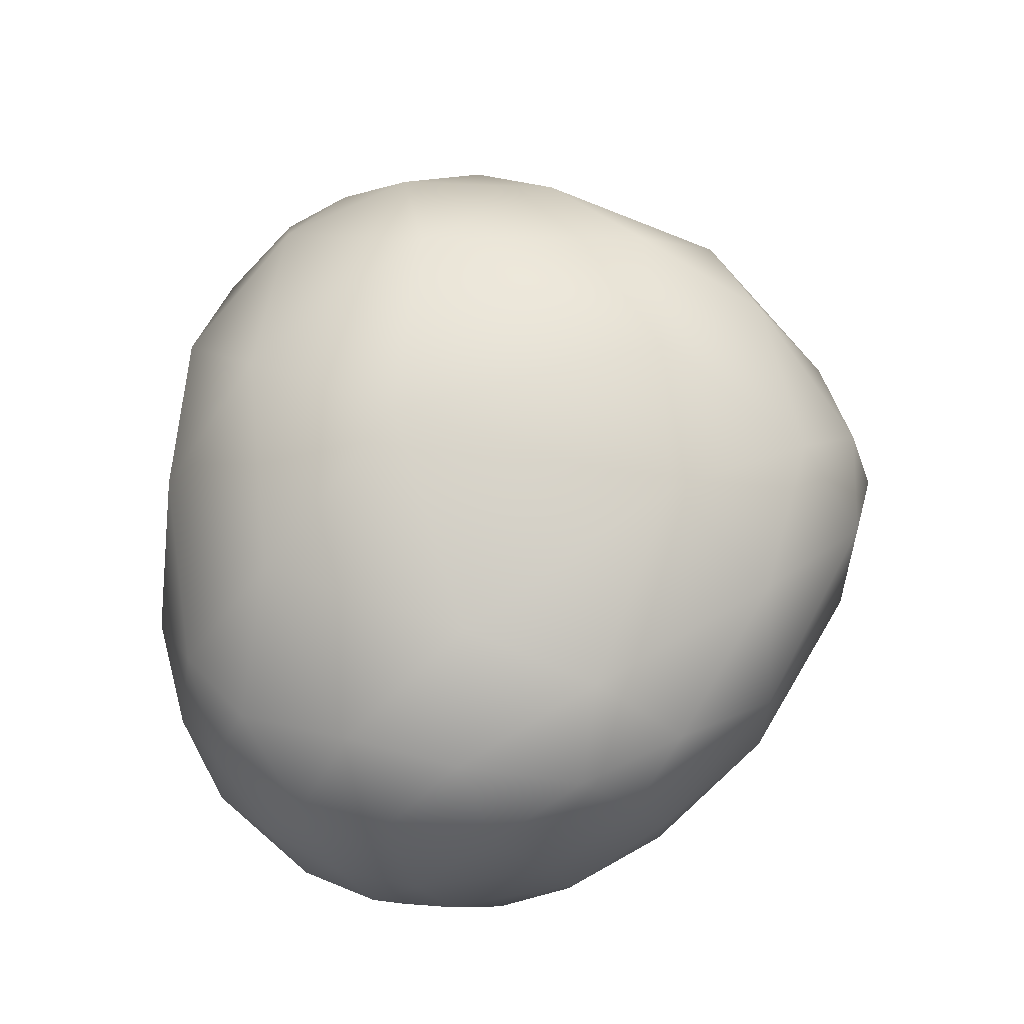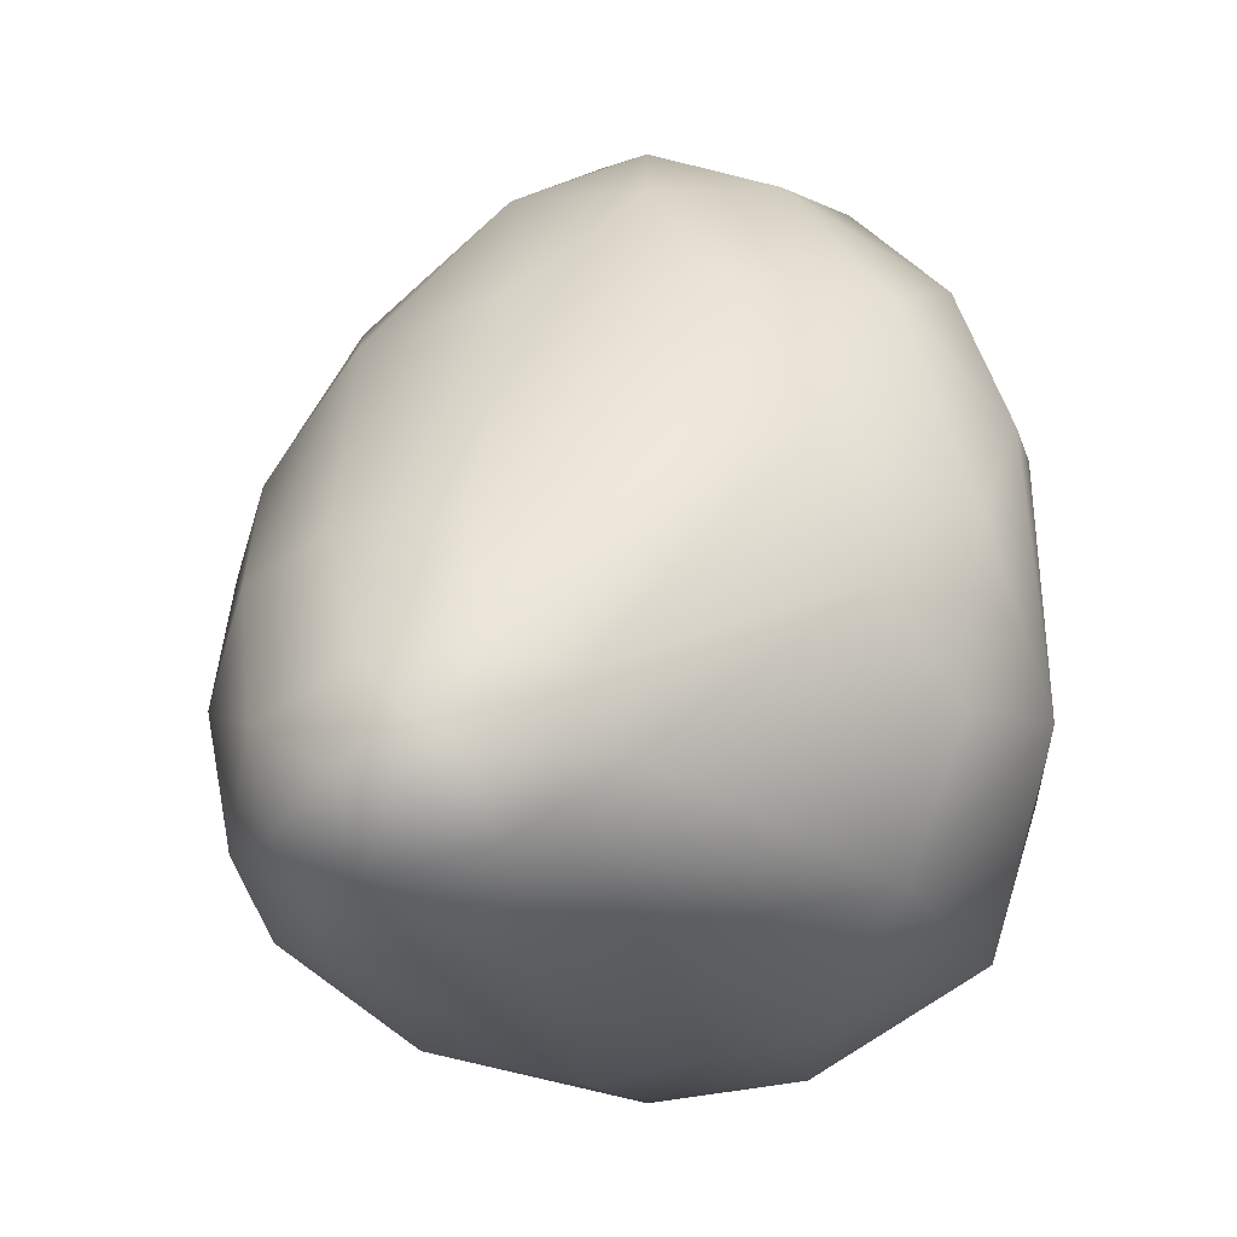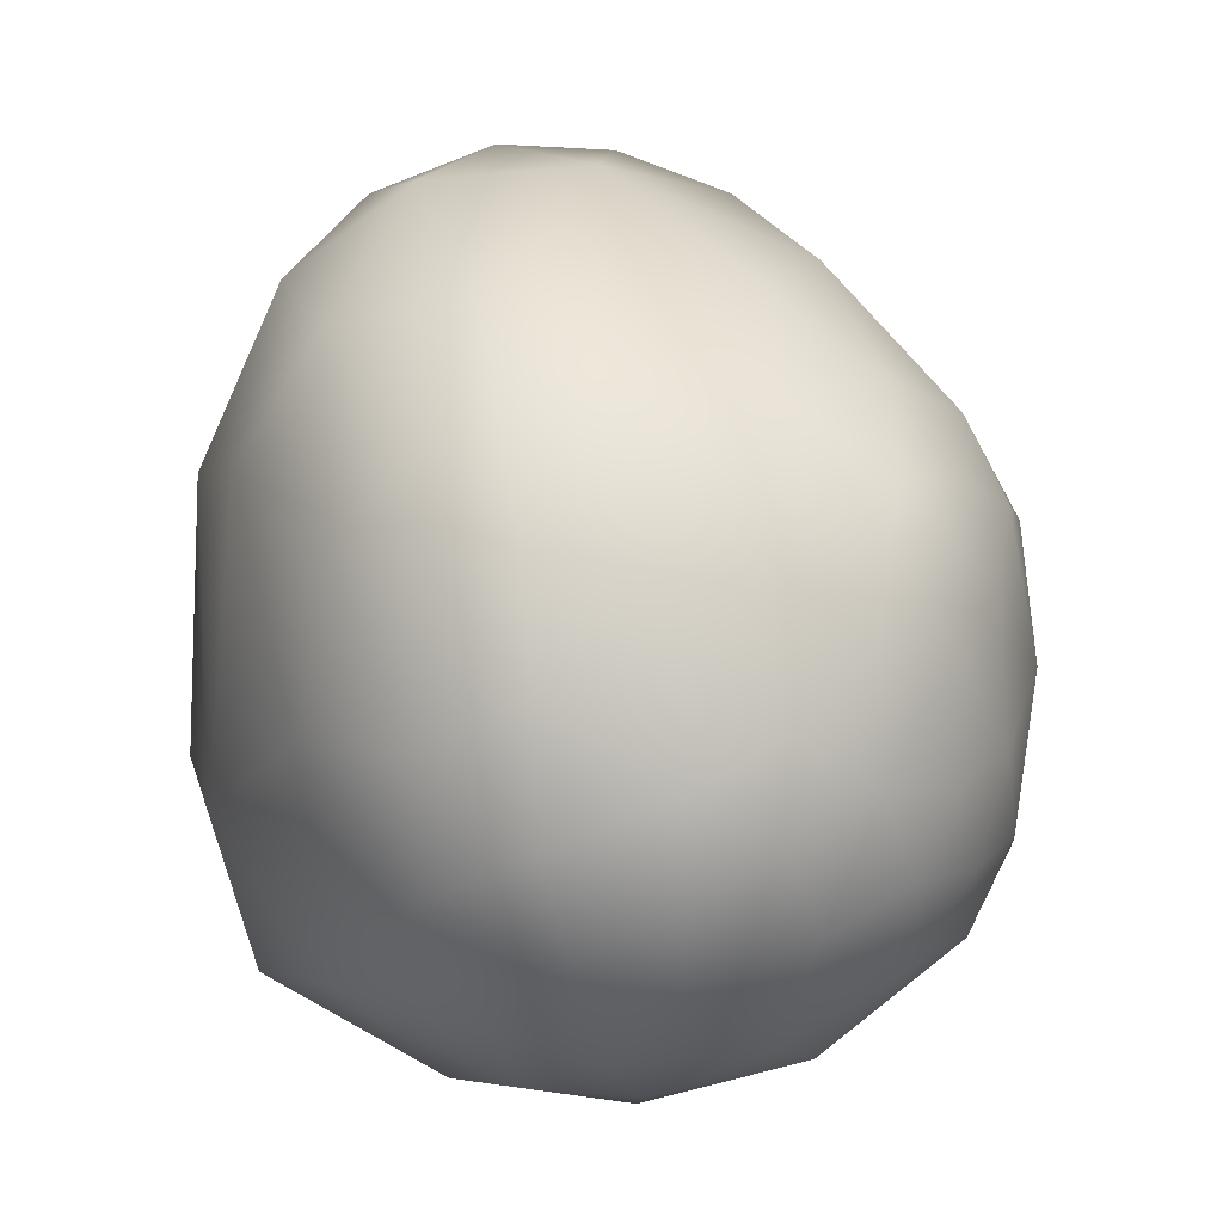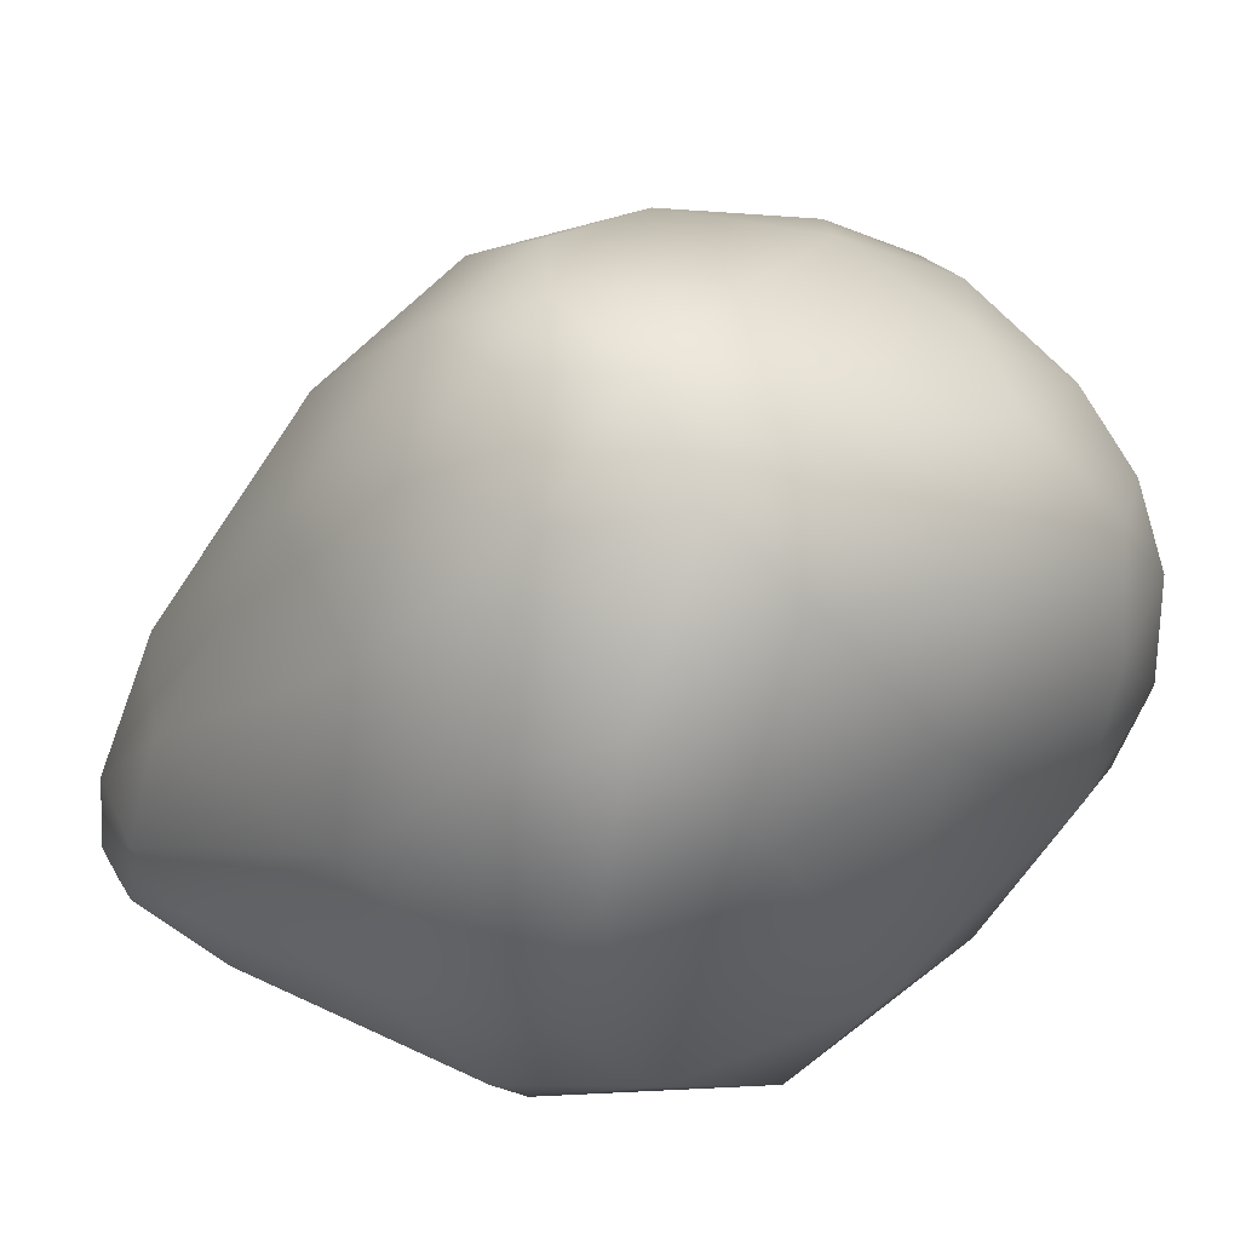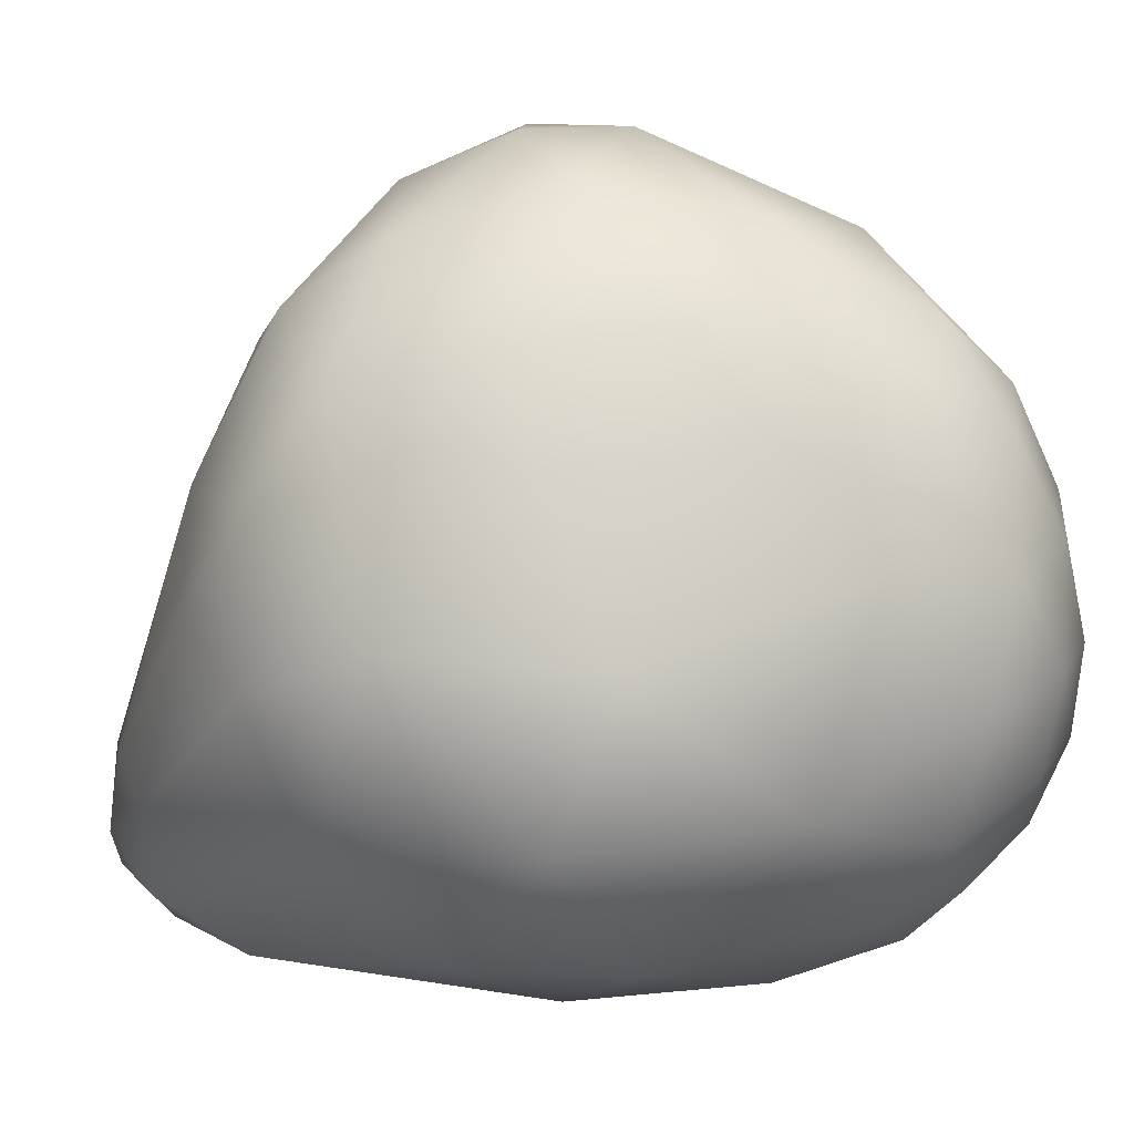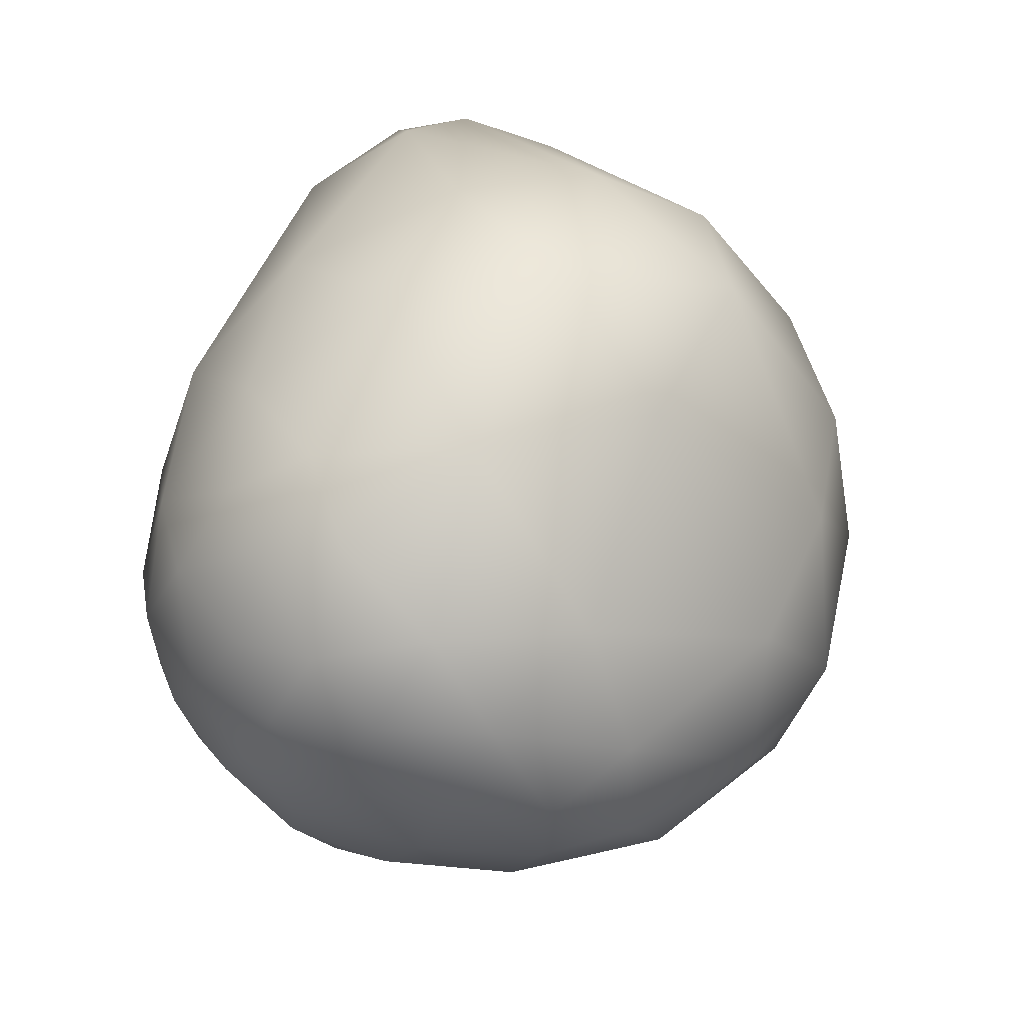
<metadata>
{"format":"obj","ext":"obj","renderer":"f3d","projection":"perspective","resolution":1024,"background":"white","views":[{"elev":-53.6,"azim":83.8,"up":"+Z"},{"elev":-17.5,"azim":30.6,"up":"+Y"},{"elev":6.6,"azim":-163.5,"up":"+Y"},{"elev":50.0,"azim":91.4,"up":"+Y"},{"elev":-10.3,"azim":121.6,"up":"+Y"},{"elev":-54.8,"azim":33.9,"up":"+Z"}]}
</metadata>
<code>
v -4.657 -94.11 1538
v -5.153 -93.87 1537
v -5.059 -93.14 1538
v -3.836 -93.55 1540
v -3.369 -94.56 1540
v -2.872 -93.98 1541
v -2.738 -94.65 1540
v -4.769 -92.17 1538
v -3.332 -92.97 1540
v -4.206 -91.77 1539
v -3.164 -91.18 1539
v -2.544 -92.82 1540
v -5.114 -91.87 1537
v -5.345 -92.7 1537
v -4.629 -91.22 1538
v -3.704 -94.87 1539
v -2.901 -95.14 1540
v -3.911 -95.21 1537
v -2.159 -94.88 1540
v -1.784 -95.21 1539
v -2.609 -95.55 1537
v -1.476 -94.75 1540
v -1.763 -94.51 1541
v -5.275 -93.69 1536
v -5.166 -93.78 1536
v -5.308 -93.11 1536
v -5.011 -94.32 1536
v -4.821 -94.35 1535
v -4.689 -94.63 1537
v -4.17 -95.03 1536
v -2.185 -94.36 1541
v -2.04 -93.74 1541
v -1.731 -94.11 1541
v -1.441 -94.31 1540
v -1.414 -93.67 1540
v -5.132 -93.24 1535
v -5.099 -92.42 1535
v -5.236 -92.12 1536
v -1.666 -92.84 1540
v -5.025 -91.8 1535
v -5.179 -91.72 1537
v -4.839 -91.16 1537
v -4.985 -91.49 1536
v -3.82 -90.61 1538
v -3.879 -90.24 1537
v -3.137 -89.81 1538
v -2.581 -90.01 1538
v -2.007 -91.09 1539
v -3.304 -95.15 1535
v -4.08 -94.8 1535
v -3.009 -95.43 1536
v -0.1928 -94.66 1538
v -4.939 -93.77 1535
v -4.47 -94.04 1535
v -0.8841 -94.24 1540
v -1.012 -93.81 1540
v -0.2719 -92.13 1539
v 0.08817 -93.09 1539
v 0.3032 -93.72 1538
v -4.813 -93.19 1535
v -4.755 -92.37 1535
v -4.364 -93.47 1534
v -4.37 -92.81 1534
v -4.768 -91.44 1535
v -4.549 -90.93 1536
v -4.758 -91.78 1535
v -4.165 -91.07 1535
v -4.18 -91.82 1534
v -3.786 -90.35 1536
v -0.8253 -91.02 1539
v -2.582 -89.64 1536
v -3.054 -90.4 1535
v -2.371 -89.53 1538
v -1.858 -89.65 1538
v -1.525 -90.22 1538
v -3.739 -94.37 1534
v -3.19 -94.84 1535
v -2.547 -95.12 1535
v -1.693 -95.43 1536
v -1.076 -95.38 1537
v -3.834 -93.79 1534
v -3.185 -94.12 1534
v -3.072 -93.46 1534
v -3.846 -93.14 1534
v -3.606 -92.11 1534
v -3.361 -91.19 1534
v -2.866 -91.52 1534
v -2.364 -90.45 1535
v -0.9916 -90 1538
v -1.522 -89.74 1536
v -1.721 -89.49 1537
v -2.56 -94.64 1534
v -1.437 -94.55 1535
v -0.4187 -94.81 1536
v -2.319 -93.8 1534
v -1.424 -93 1534
v 0.394 -93.56 1537
v -3.057 -92.59 1534
v -2.351 -92.95 1534
v -2.459 -91.98 1534
v -1.721 -91.95 1534
v -2.212 -91.22 1534
v -0.07738 -91.08 1538
v 0.4221 -92.5 1538
v -1.345 -90.62 1535
v 0.3821 -91.77 1537
v -0.08982 -90.72 1537
v -0.9978 -89.81 1537
v -0.6642 -90.35 1536
v -0.3363 -93.67 1535
v 0.02548 -91.6 1536
v -0.6477 -91.48 1535
g grp1
f 3 2 1
f 1 4 3
f 5 4 1
f 6 4 5
f 6 5 7
f 4 8 3
f 9 4 6
f 11 10 9
f 9 6 12
f 13 3 8
f 13 14 3
f 13 8 15
f 8 4 10
f 9 10 4
f 17 5 16
f 17 16 18
f 17 7 5
f 7 17 19
f 20 19 17
f 17 18 21
f 17 21 20
f 20 22 19
f 23 19 22
f 26 25 24
f 28 27 25
f 24 25 27
f 2 29 1
f 29 16 1
f 27 29 2
f 27 2 24
f 2 14 24
f 18 16 29
f 27 30 29
f 27 28 30
f 1 16 5
f 31 7 19
f 31 6 7
f 31 19 23
f 32 6 31
f 23 33 31
f 31 33 32
f 33 23 34
f 35 33 34
f 36 25 26
f 36 26 37
f 26 38 37
f 2 3 14
f 26 24 14
f 26 14 38
f 12 11 9
f 32 12 6
f 12 32 39
f 38 40 37
f 14 13 41
f 41 13 42
f 41 38 14
f 42 43 41
f 41 43 38
f 15 8 10
f 11 44 10
f 13 15 42
f 45 42 15
f 10 44 15
f 44 45 15
f 44 46 45
f 44 11 47
f 46 44 47
f 11 48 47
f 12 48 11
f 12 39 48
f 30 50 49
f 30 18 29
f 51 18 30
f 51 30 49
f 52 22 20
f 25 53 28
f 36 53 25
f 30 28 50
f 28 54 50
f 28 53 54
f 23 22 34
f 32 33 35
f 39 32 35
f 55 22 52
f 55 34 22
f 35 34 56
f 57 35 56
f 55 56 34
f 58 56 55
f 57 56 58
f 52 59 55
f 54 53 60
f 53 36 60
f 36 37 60
f 37 61 60
f 54 60 62
f 60 63 62
f 60 61 63
f 39 35 57
f 43 40 38
f 43 65 64
f 37 40 66
f 43 64 40
f 66 61 37
f 40 64 66
f 64 67 66
f 68 61 66
f 65 67 64
f 67 65 69
f 43 42 65
f 42 45 65
f 65 45 69
f 48 39 70
f 71 69 45
f 69 71 72
f 45 46 71
f 46 73 71
f 46 47 73
f 75 74 47
f 75 47 48
f 76 50 54
f 77 49 50
f 49 78 51
f 78 49 77
f 51 21 18
f 21 51 79
f 79 80 21
f 20 21 80
f 52 20 80
f 54 62 81
f 76 54 81
f 76 77 50
f 76 82 77
f 81 84 83
f 76 81 82
f 83 82 81
f 59 58 55
f 62 63 84
f 61 68 63
f 81 62 84
f 84 63 85
f 66 67 68
f 86 68 67
f 68 85 63
f 85 68 86
f 86 87 85
f 70 39 57
f 72 86 67
f 86 72 88
f 88 87 86
f 67 69 72
f 70 75 48
f 89 75 70
f 71 91 90
f 88 72 71
f 71 90 88
f 47 74 73
f 73 91 71
f 74 89 91
f 73 74 91
f 74 75 89
f 77 92 78
f 79 51 78
f 93 79 78
f 92 93 78
f 93 94 79
f 80 79 94
f 52 80 94
f 95 82 83
f 92 77 82
f 82 95 92
f 95 93 92
f 95 96 93
f 97 59 52
f 84 98 83
f 98 84 85
f 98 99 83
f 100 99 98
f 95 83 99
f 99 96 95
f 96 99 101
f 85 87 98
f 87 100 98
f 87 102 100
f 88 102 87
f 70 57 103
f 103 57 104
f 57 58 104
f 102 88 105
f 89 70 103
f 107 103 106
f 103 104 106
f 89 103 107
f 108 89 107
f 109 108 107
f 105 88 90
f 109 105 90
f 109 90 108
f 108 91 89
f 108 90 91
f 94 93 110
f 110 93 96
f 110 97 94
f 97 52 94
f 101 99 100
f 97 110 111
f 58 59 104
f 106 104 97
f 97 104 59
f 97 111 106
f 101 100 102
f 112 111 110
f 105 101 102
f 101 105 112
f 105 109 112
f 112 96 101
f 112 109 111
f 112 110 96
f 106 111 107
f 107 111 109

</code>
